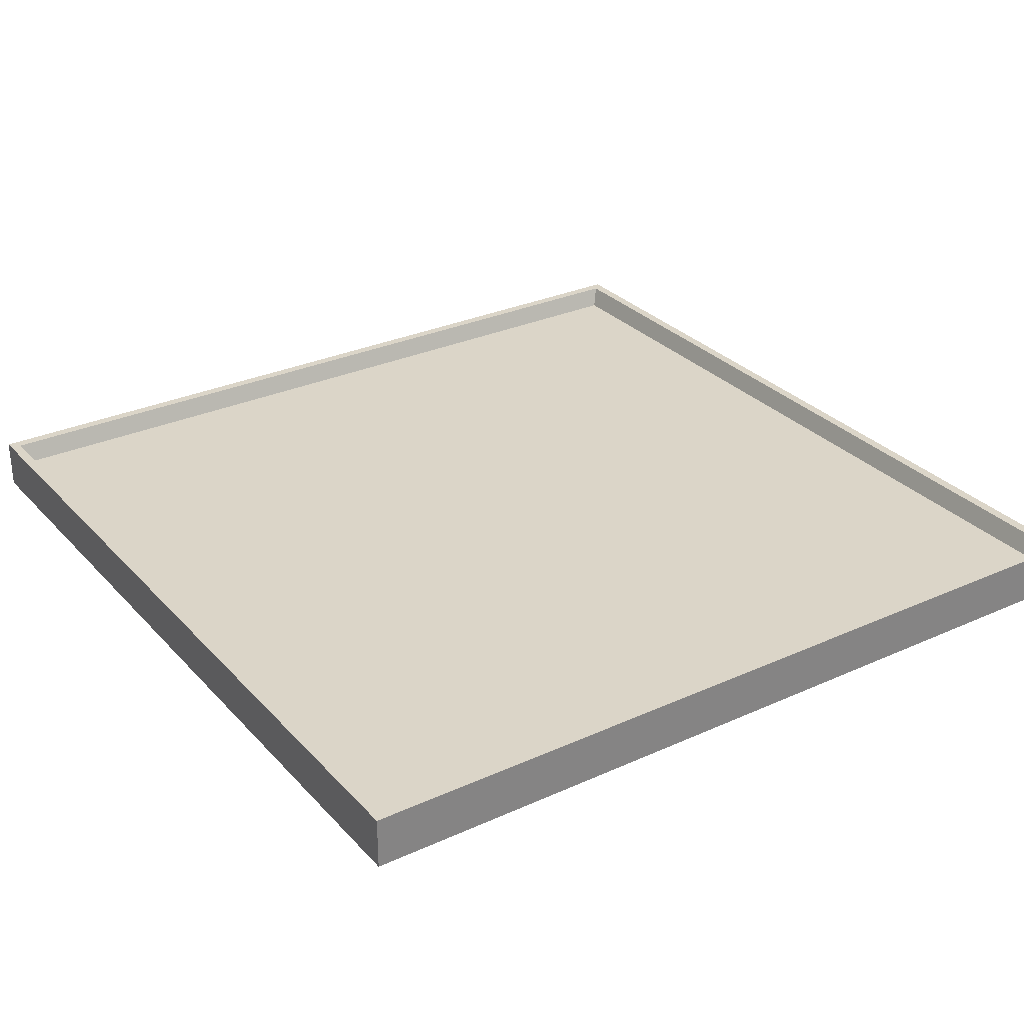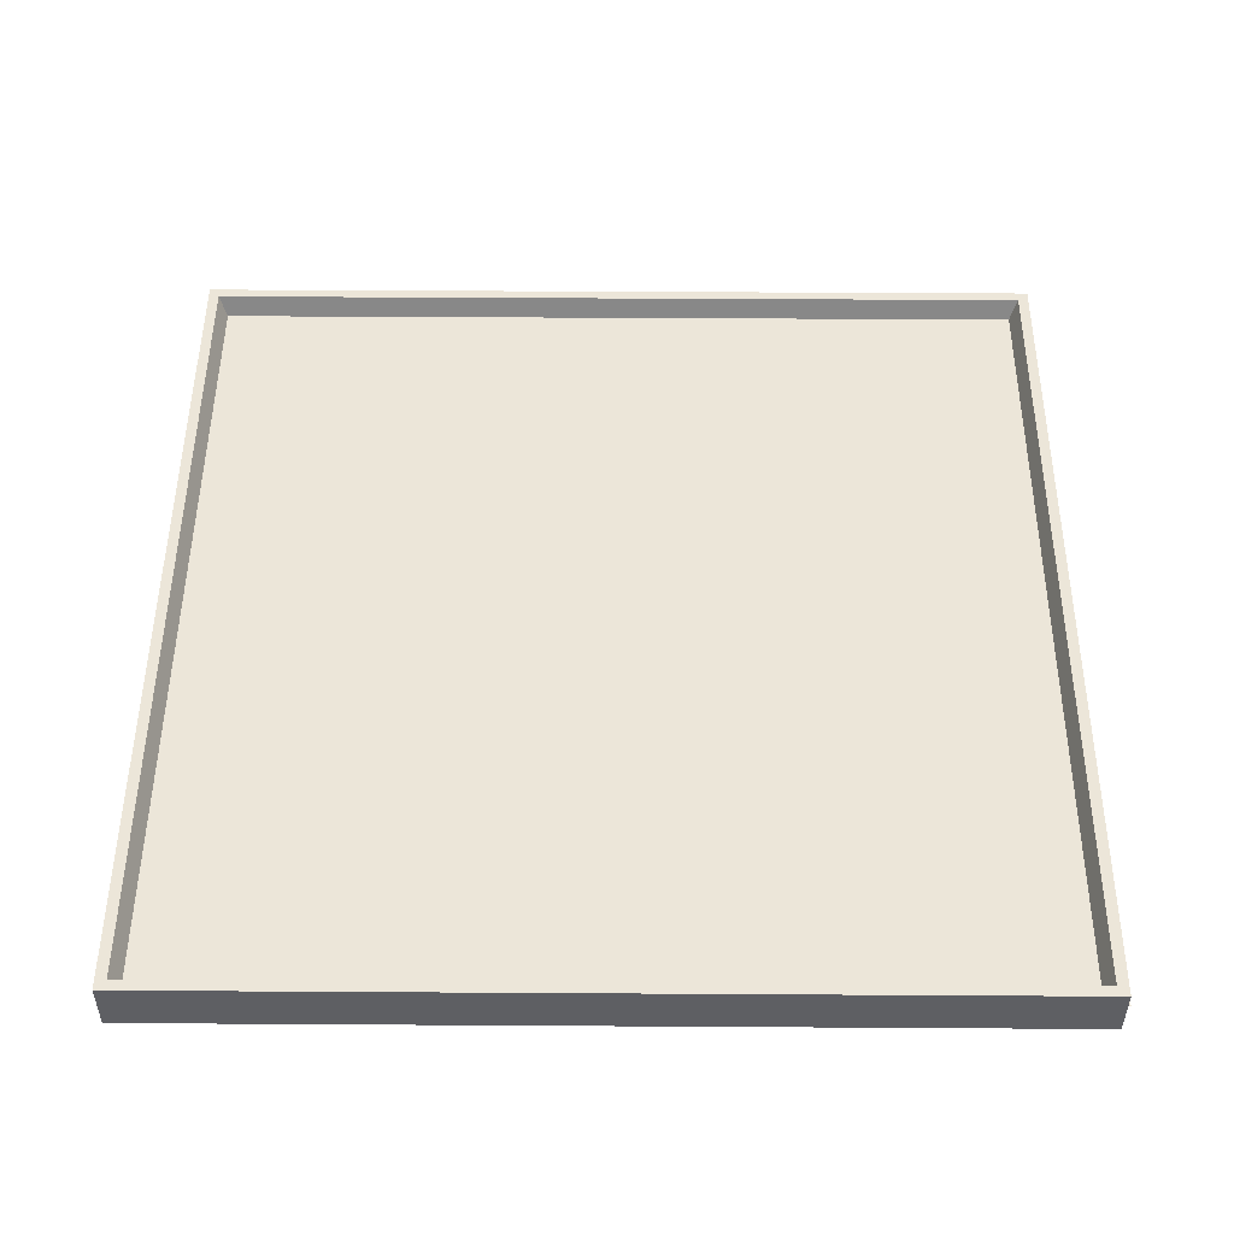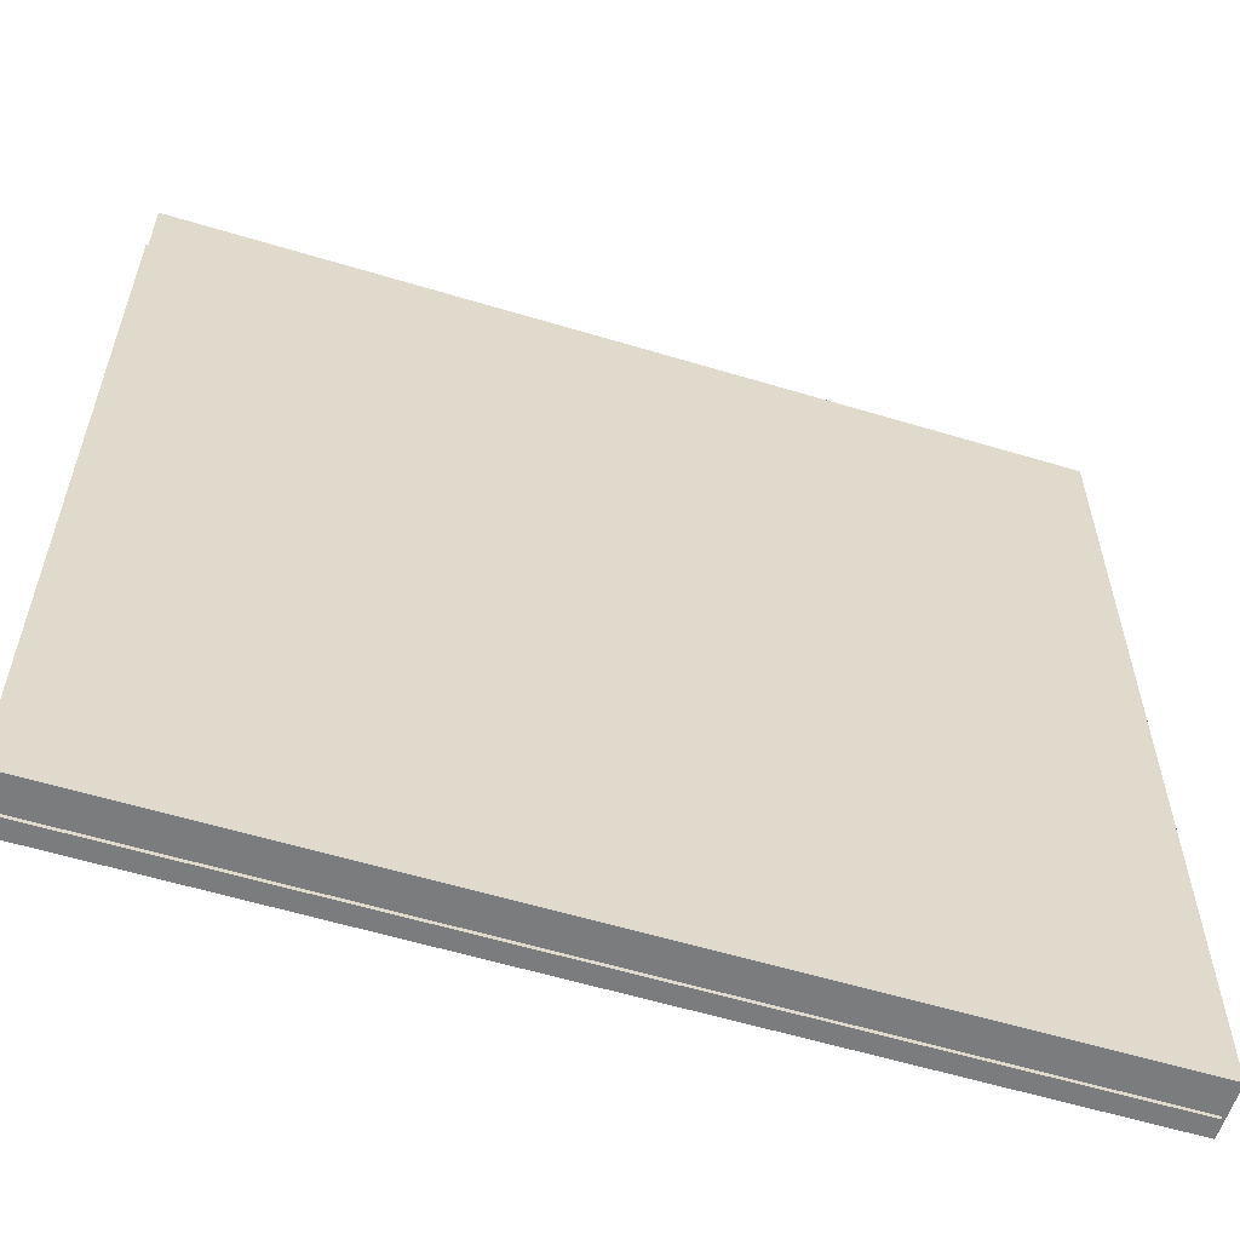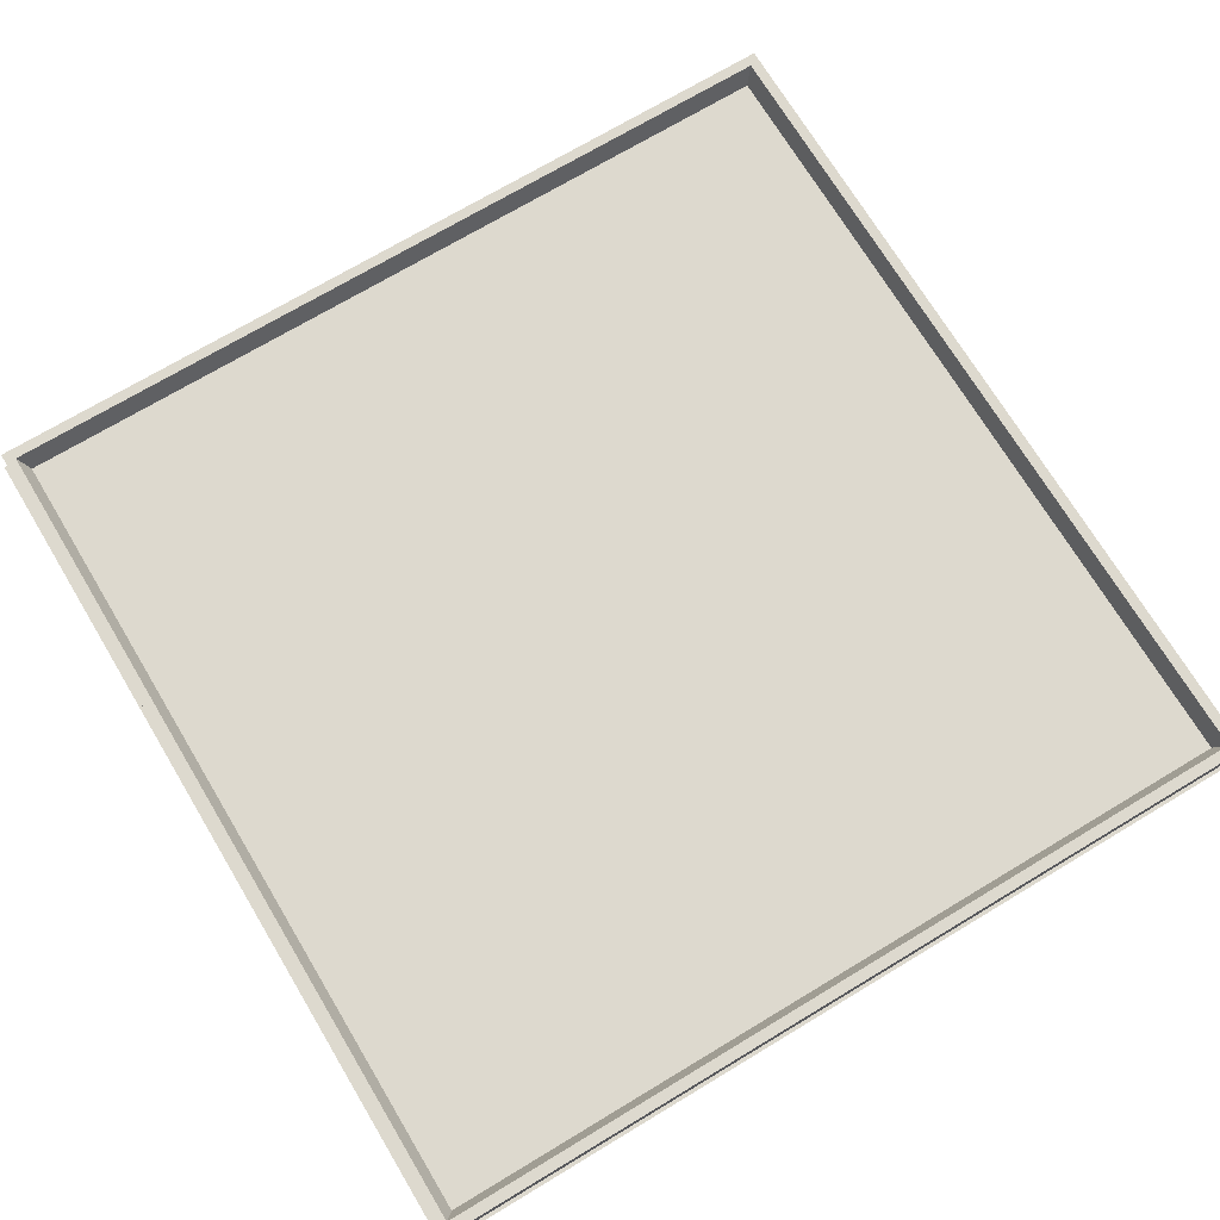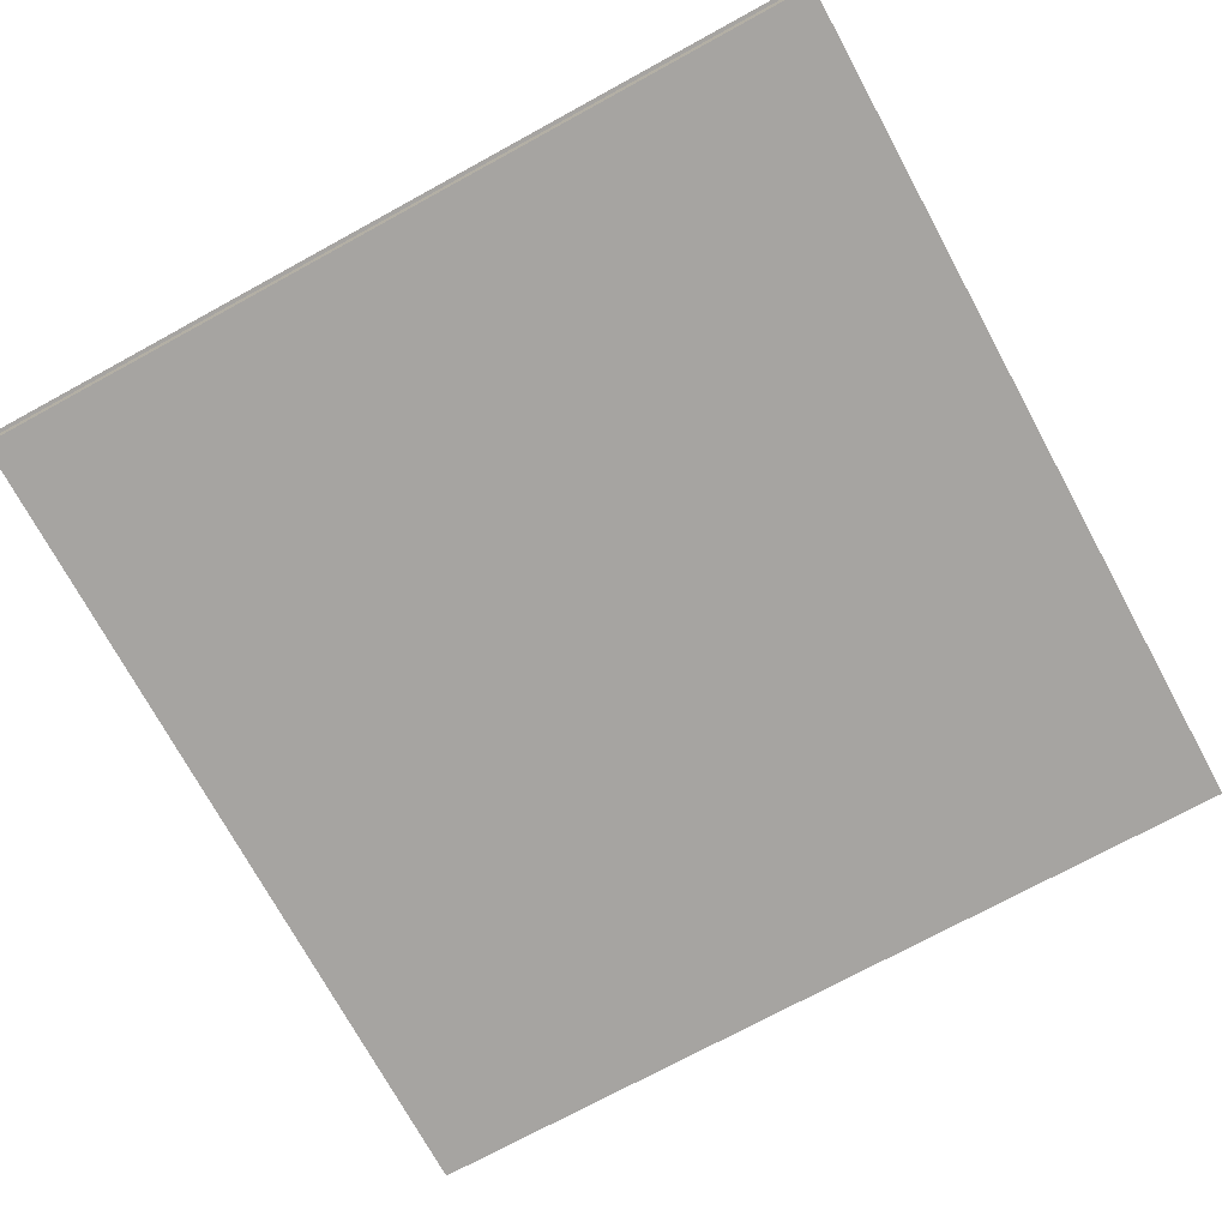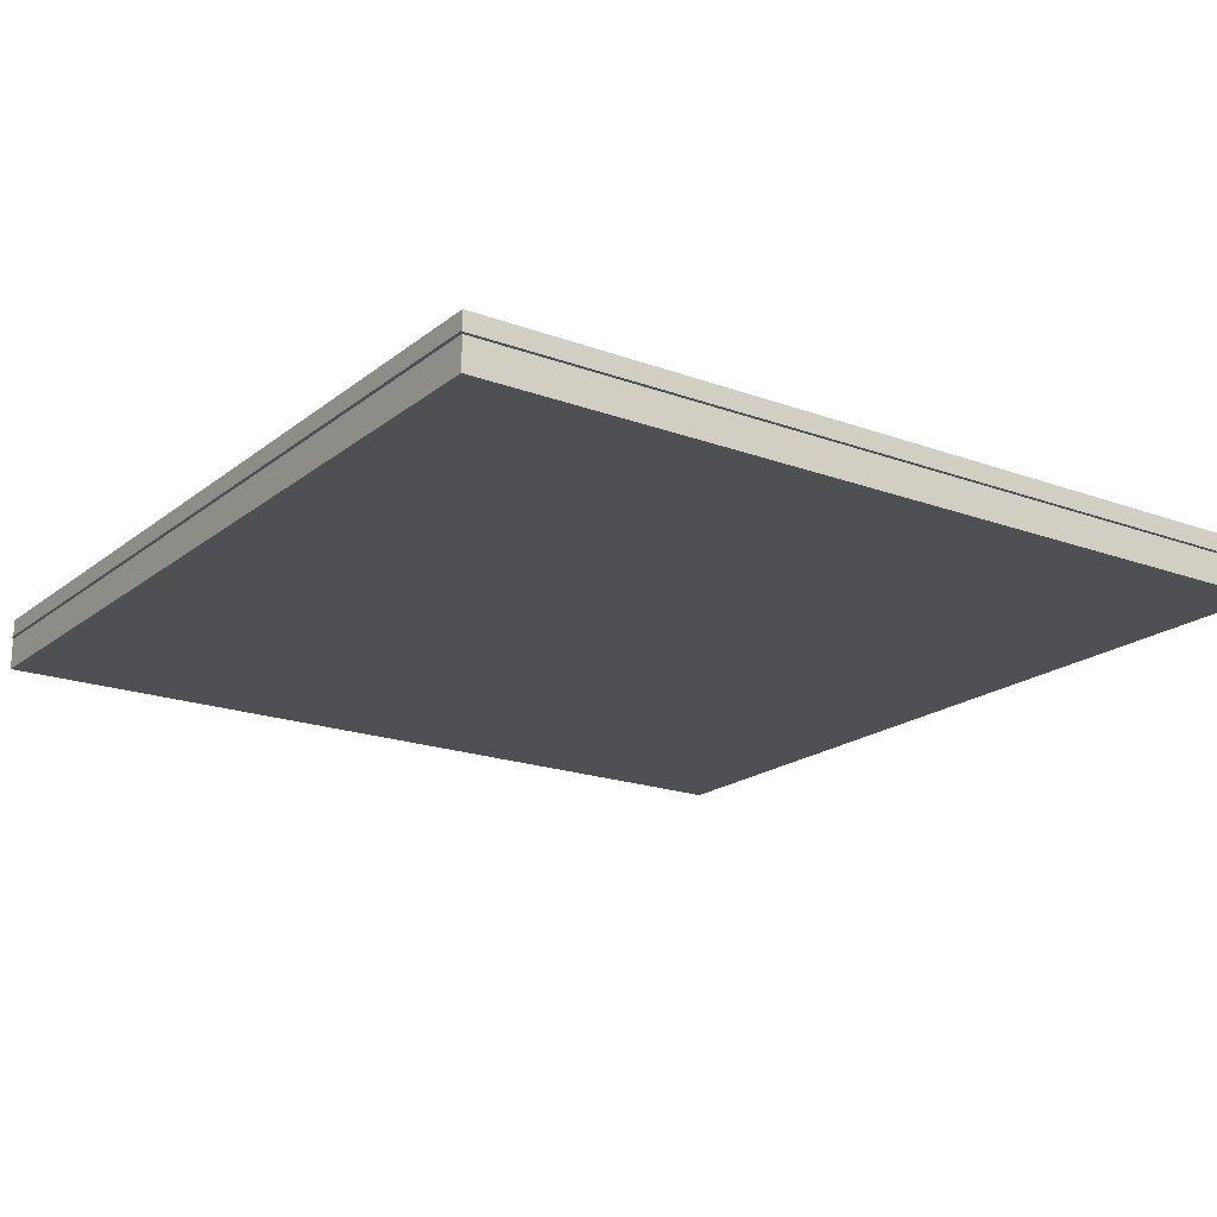
<metadata>
{"format":"obj","ext":"obj","renderer":"f3d","projection":"perspective","resolution":1024,"background":"white","views":[{"elev":29.6,"azim":-123.7,"up":"+Z"},{"elev":49.5,"azim":-89.6,"up":"+Z"},{"elev":-58.7,"azim":162.7,"up":"+Y"},{"elev":71.7,"azim":59.0,"up":"+Z"},{"elev":-73.5,"azim":118.6,"up":"+Z"},{"elev":-19.2,"azim":55.2,"up":"+Z"}]}
</metadata>
<code>
o Cube
v -0.5 0.5073 -0.0366
v 0.5 0.5073 -0.0366
v -0.5 -0.4927 -0.0366
v 0.5 -0.4927 -0.0366
v 0.5 0.5073 0.0234
v 0.5 -0.4927 0.0234
v -0.5 0.5073 0.0234
v -0.5 -0.4927 0.0234
v 0.4877 0.4951 0.0234
v 0.4877 -0.4804 0.0234
v -0.4877 0.4951 0.0234
v -0.4877 -0.4804 0.0234
v -0.4755 0.4829 -0.0066
v 0.4755 0.4829 -0.0066
v -0.4755 -0.4682 -0.0066
v 0.4755 -0.4682 -0.0066
f 2 5 6 4
f 4 6 8 3
f 3 1 2 4
f 1 7 5 2
f 3 8 7 1
f 9 10 6 5
f 11 9 5 7
f 10 12 8 6
f 12 11 7 8
f 13 15 16 14
f 10 9 14 16
f 12 10 16 15
f 11 12 15 13
f 9 11 13 14
o Plane
v -0.4958 -0.4967 -0
v 0.5042 -0.4967 0
v -0.4958 0.5033 -0
v 0.5042 0.5033 0
f 17 18 20 19

</code>
